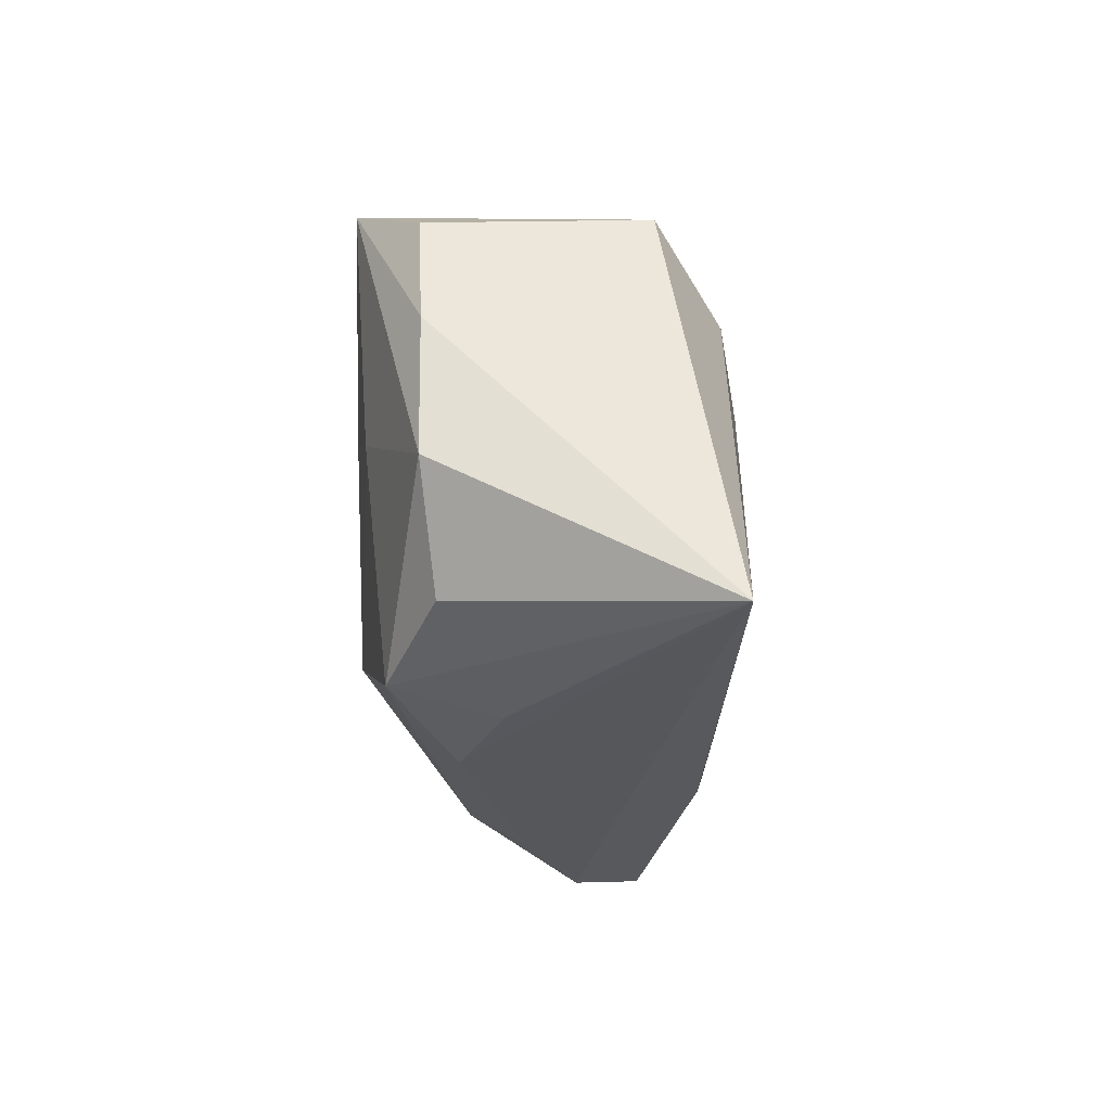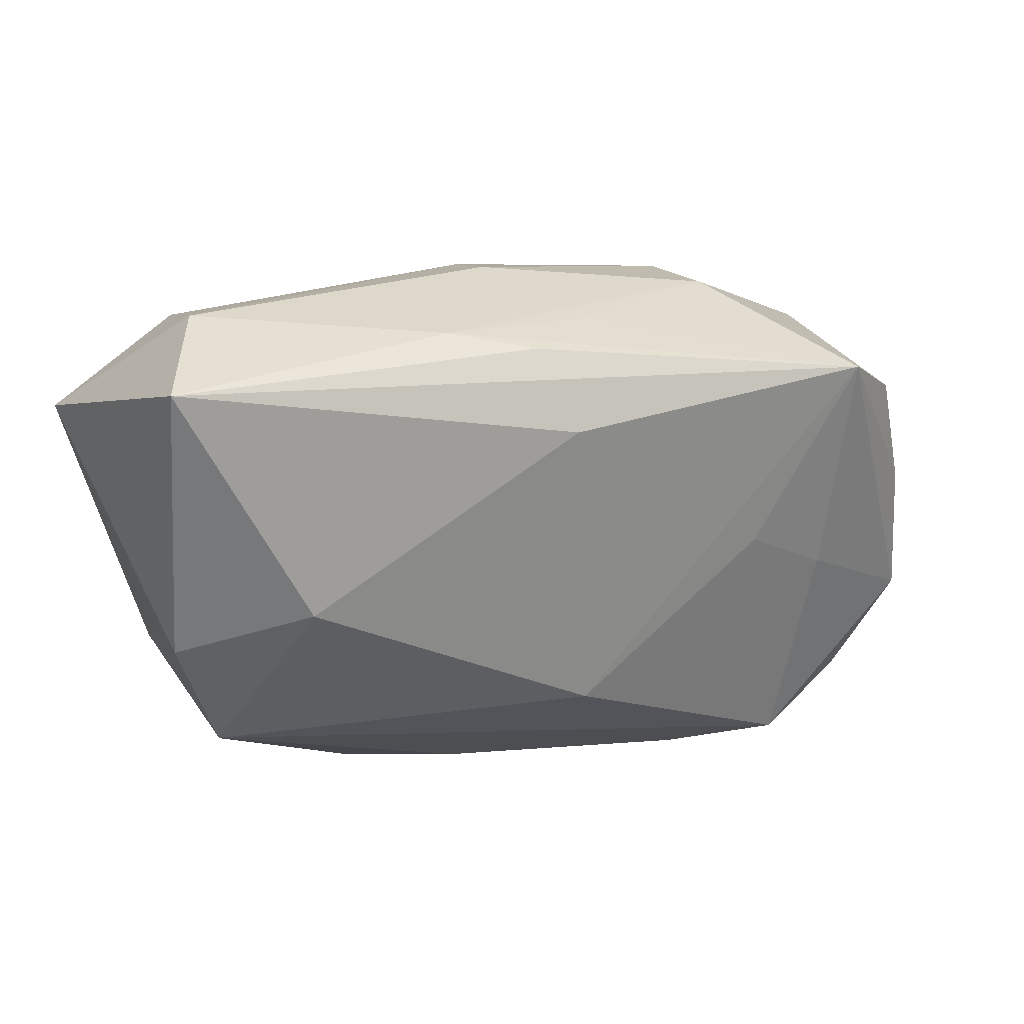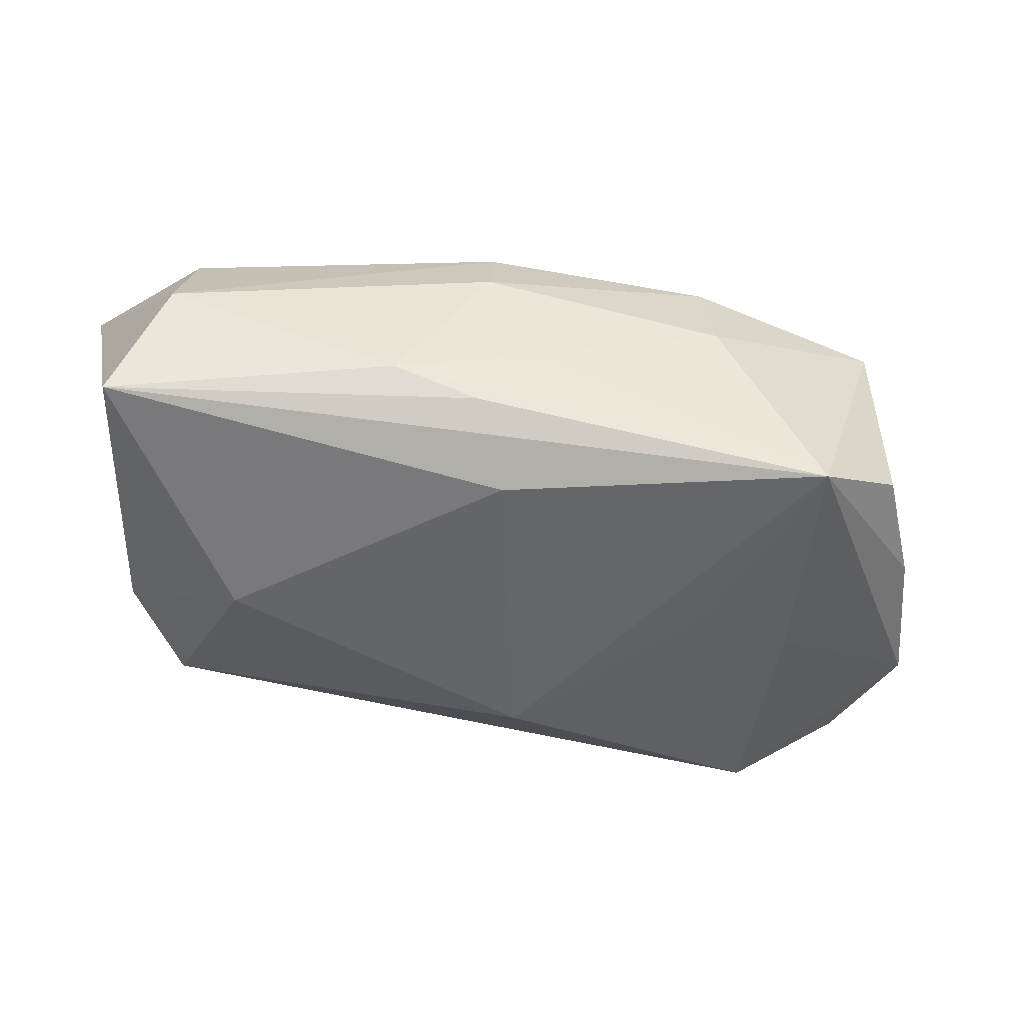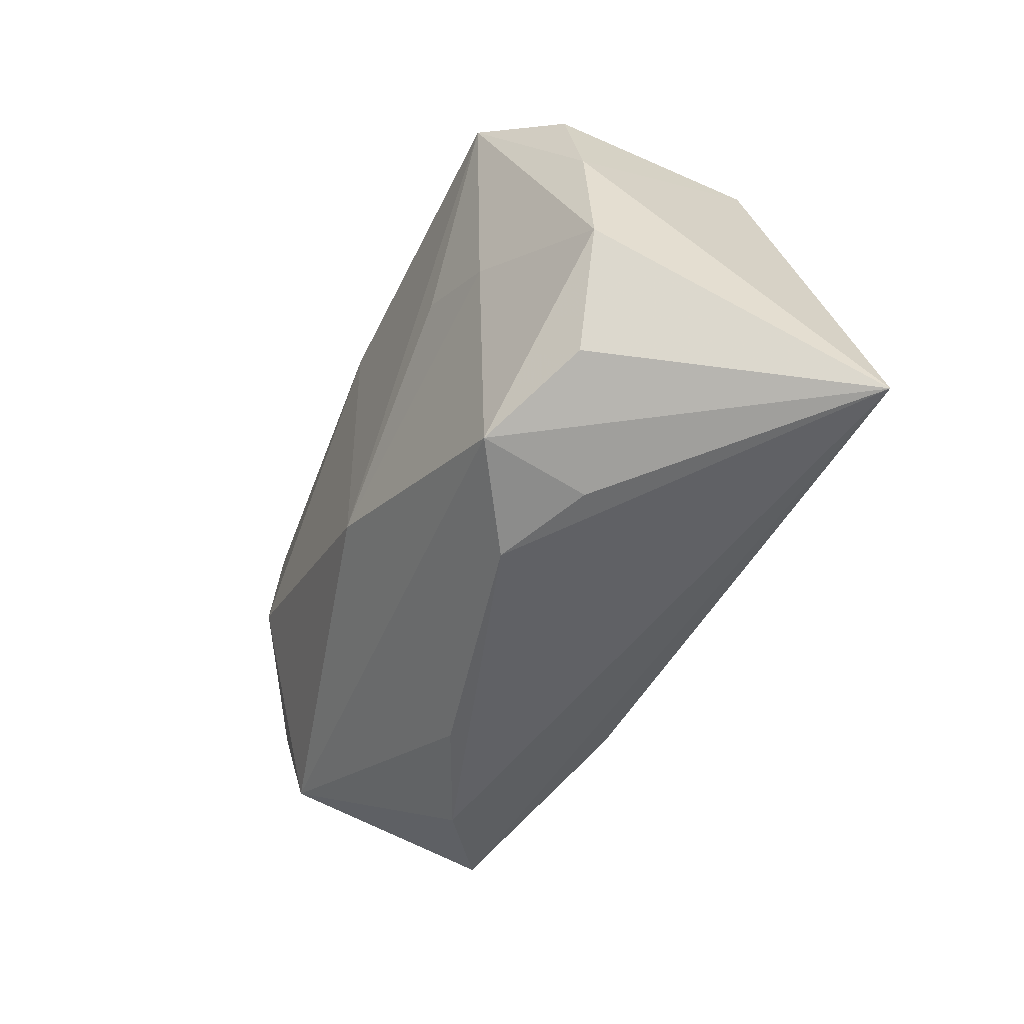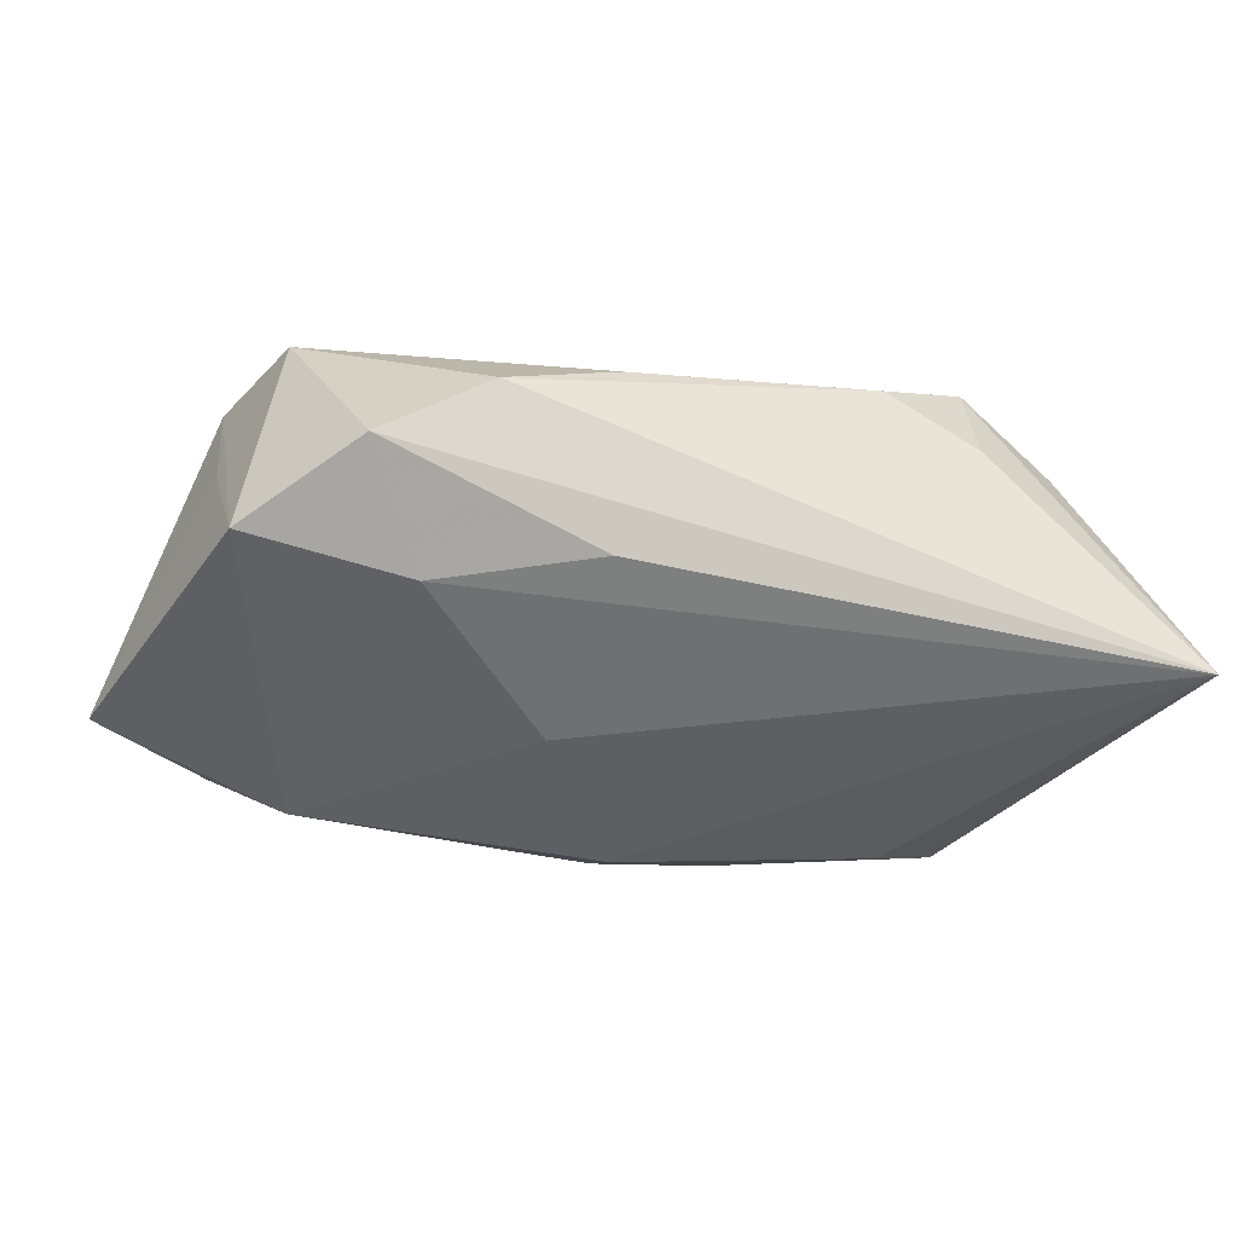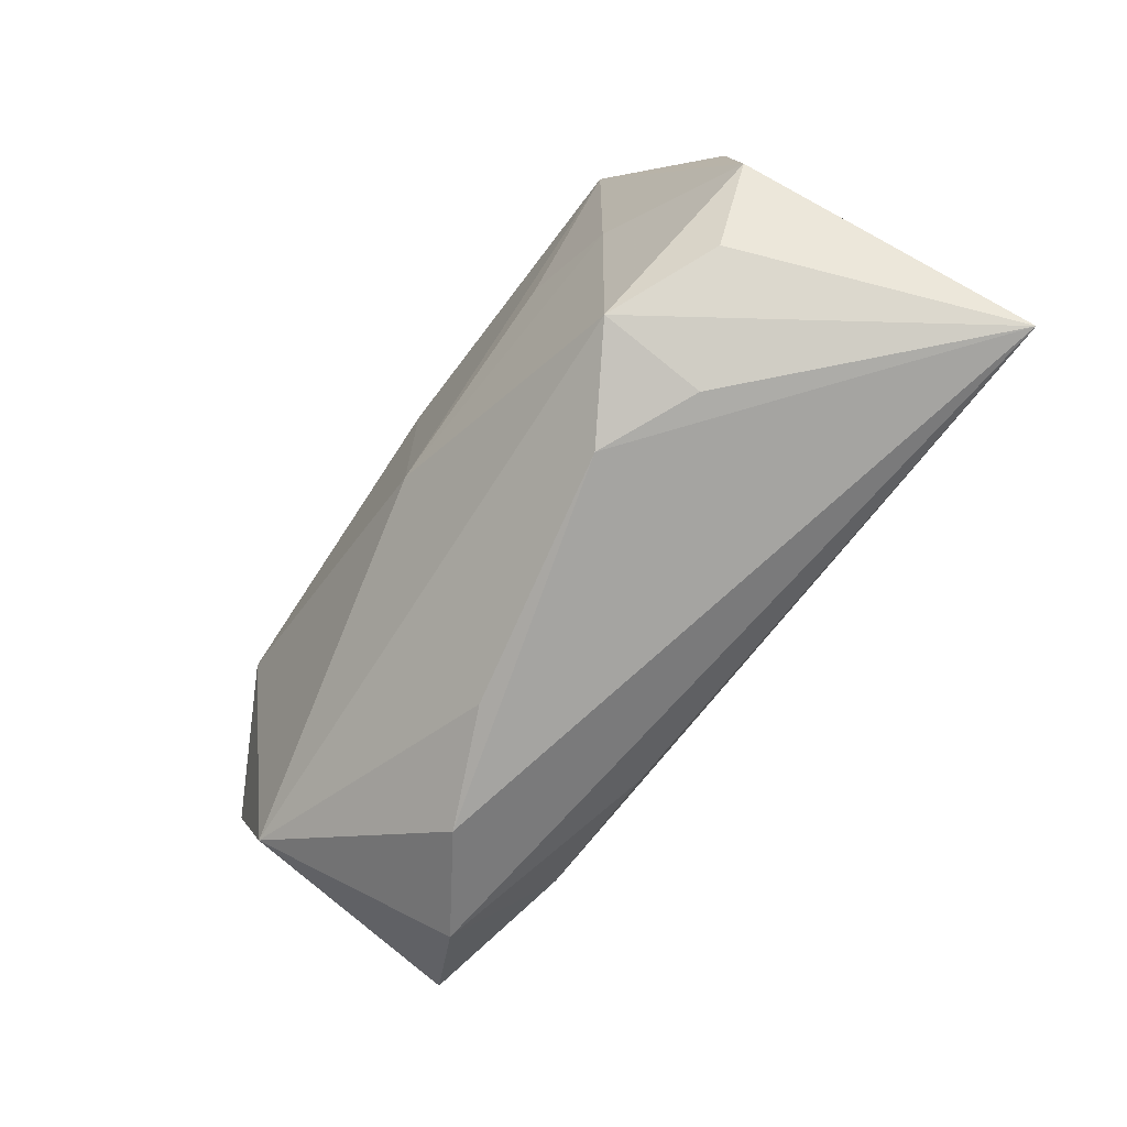
<metadata>
{"format":"obj","ext":"obj","renderer":"f3d","projection":"perspective","resolution":1024,"background":"white","views":[{"elev":-25.8,"azim":91.3,"up":"+Y"},{"elev":26.5,"azim":-20.0,"up":"+Y"},{"elev":38.2,"azim":3.2,"up":"+Y"},{"elev":-50.4,"azim":66.5,"up":"+Y"},{"elev":-41.3,"azim":-17.7,"up":"+Z"},{"elev":-74.1,"azim":54.7,"up":"+Y"}]}
</metadata>
<code>
v 0.001106 -0.01182 0.01721
v -0.02216 -0.005253 -0.01466
v -0.03654 -0.006592 -0.0001886
v 0.01468 -0.02575 0.007421
v 0.03285 -0.01958 0.00818
v -0.00704 -0.02066 -0.01275
v -0.03659 -0.003075 0.01064
v 0.02321 -0.02527 0.003477
v 0.01313 0.01597 -0.01262
v -0.03292 -0.01377 0.009446
v -0.007718 -0.0253 0.002853
v 0.003861 0.0209 -0.01103
v -0.03557 0.02338 0.01378
v 0.004353 0.02306 0.008004
v 0.01869 0.001509 0.01632
v -0.002441 0.02276 0.01281
v 0.02865 0.01789 0.01606
v -0.04243 0.01328 -0.0114
v -0.02504 0.001953 0.01721
v -0.007149 -0.002763 -0.01729
v 0.0378 0.002356 0.009525
v 0.02623 0.008014 -0.01437
v 0.0266 -0.002944 0.01472
v -0.02708 -0.02277 -0.007426
v 0.04227 -0.02417 -0.01487
v 0.03868 -0.0102 0.009282
v 3.495e-05 0.01601 0.01721
v -0.009972 0.0244 0.01053
v -0.002451 0.02329 -0.009473
v -0.02488 0.01482 -0.0162
v 0.02349 -0.02263 0.01274
v -0.03552 -0.01335 -0.01147
v -0.002292 0.0253 -0.002543
v 0.03422 0.01346 -0.008818
v -0.01792 -0.02575 -0.001591
v -0.0311 0.02191 -0.008929
v 0.01759 0.02143 -0.007228
v -0.03132 0.02575 0.001866
v 0.03544 0.01265 0.01008
v 0.002941 0.01231 -0.01687
v 0.01888 0.02249 0.001227
v -0.02069 -0.01452 -0.01383
f 4 35 25
f 35 4 11
f 15 17 1
f 40 25 20
f 27 17 13
f 13 19 27
f 1 17 27
f 27 19 1
f 22 25 40
f 22 34 25
f 31 11 4
f 25 34 21
f 21 26 25
f 17 26 21
f 9 22 40
f 40 12 9
f 34 22 9
f 34 9 37
f 37 9 12
f 8 4 25
f 25 31 8
f 8 31 4
f 25 26 5
f 5 31 25
f 26 31 5
f 23 26 17
f 23 31 26
f 17 15 23
f 23 15 1
f 1 31 23
f 39 34 17
f 17 21 39
f 39 21 34
f 25 6 42
f 42 20 25
f 13 38 18
f 35 11 10
f 1 19 10
f 10 31 1
f 11 31 10
f 17 34 41
f 34 37 41
f 32 18 30
f 40 20 30
f 30 12 40
f 35 10 24
f 24 10 32
f 25 35 24
f 24 6 25
f 24 42 6
f 32 42 24
f 32 10 7
f 13 18 7
f 7 19 13
f 7 10 19
f 28 38 13
f 29 37 12
f 12 30 29
f 2 42 32
f 32 30 2
f 20 42 2
f 2 30 20
f 3 18 32
f 32 7 3
f 3 7 18
f 13 17 16
f 16 28 13
f 17 28 16
f 17 41 14
f 14 28 17
f 41 28 14
f 38 28 33
f 33 28 41
f 33 29 38
f 33 41 37
f 37 29 33
f 38 29 36
f 36 29 30
f 36 18 38
f 36 30 18

</code>
